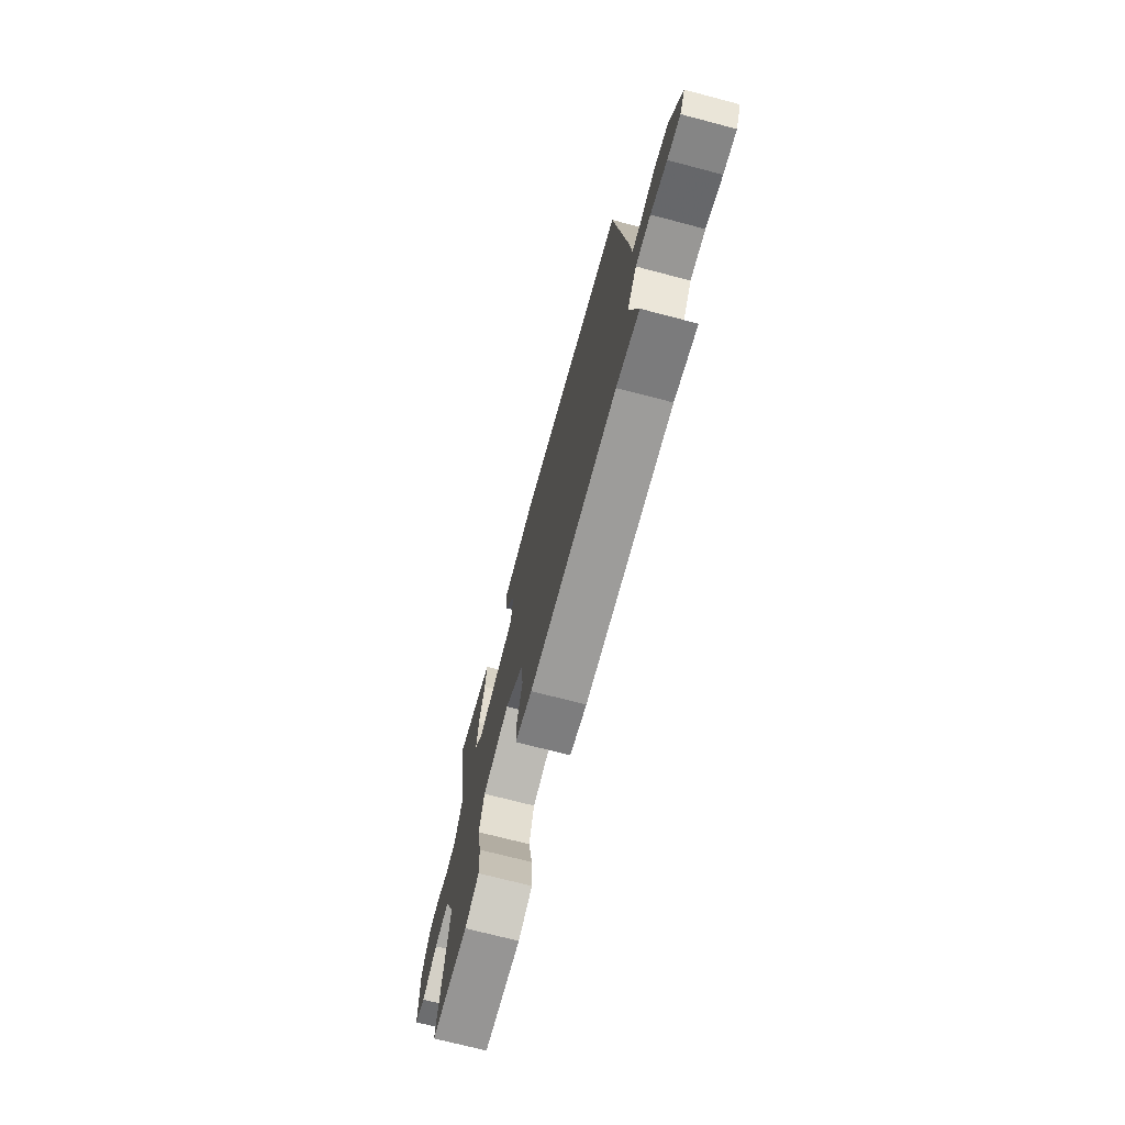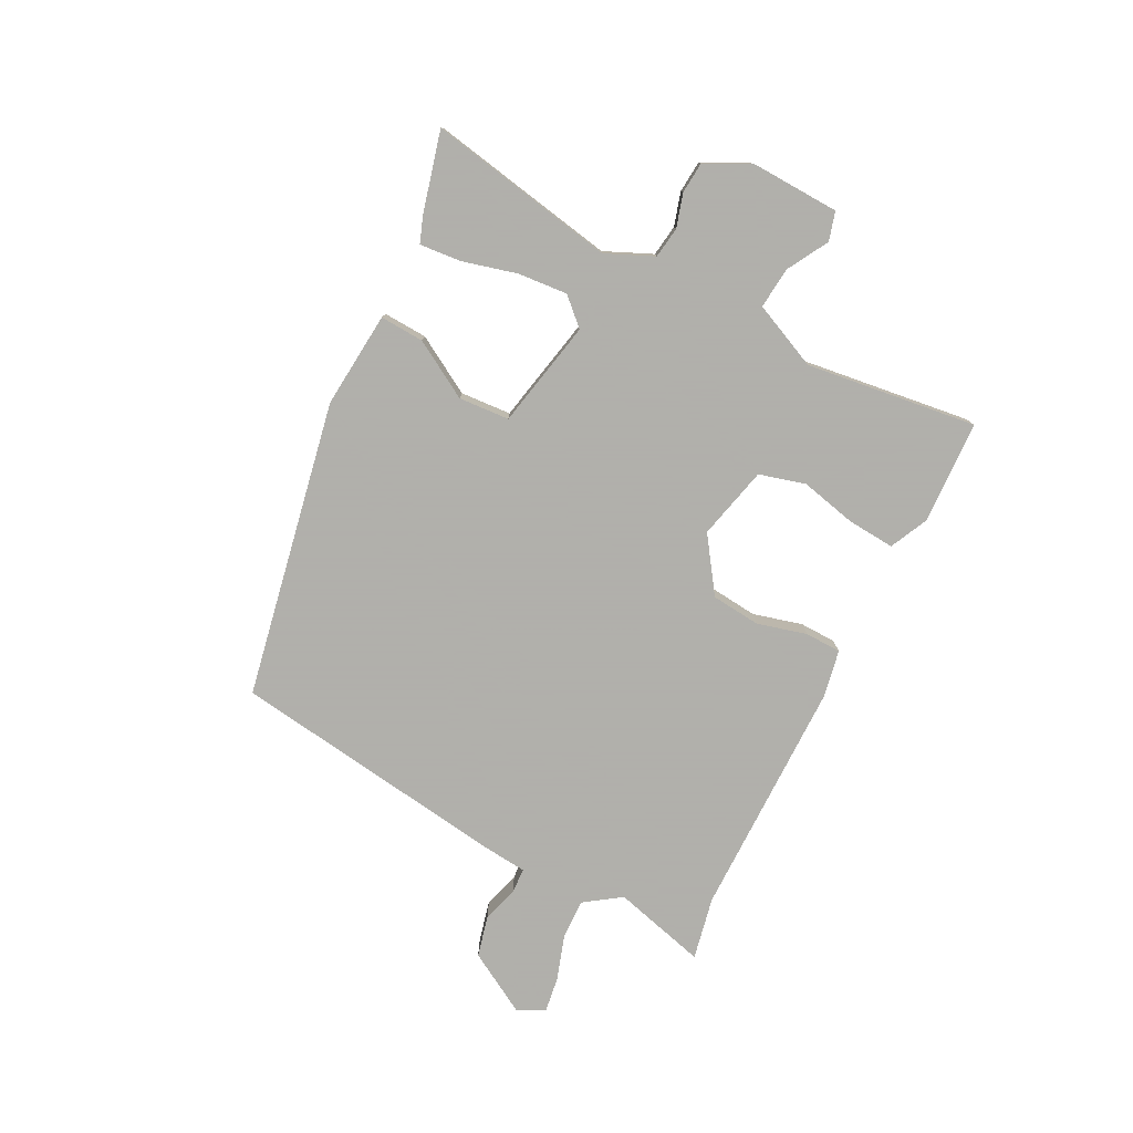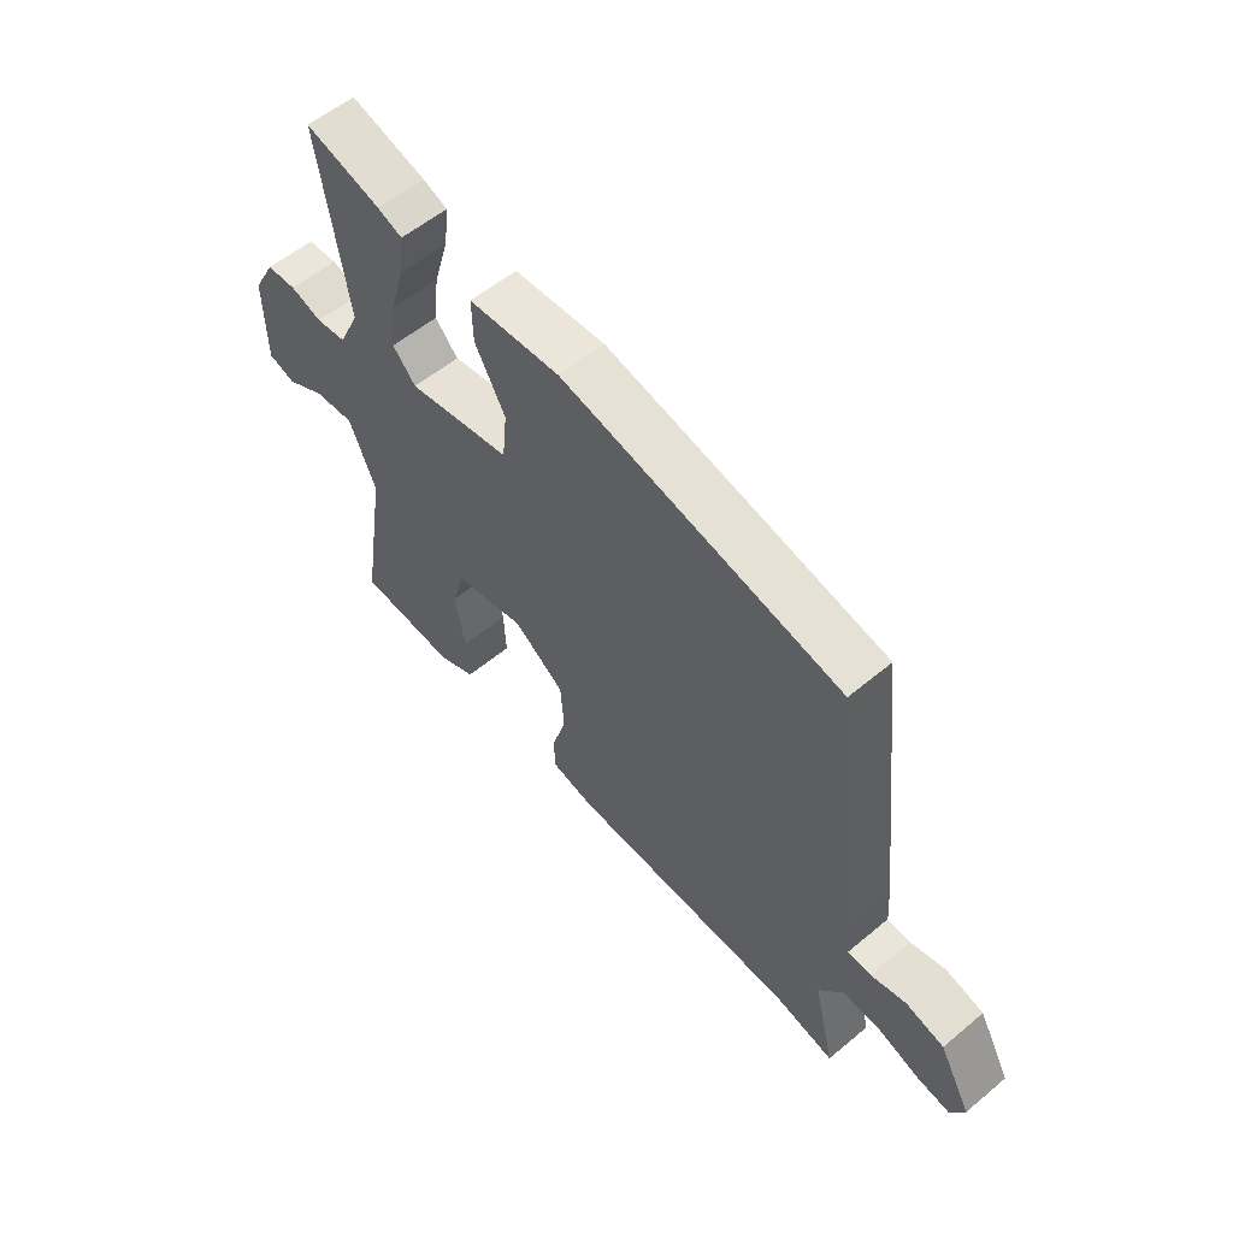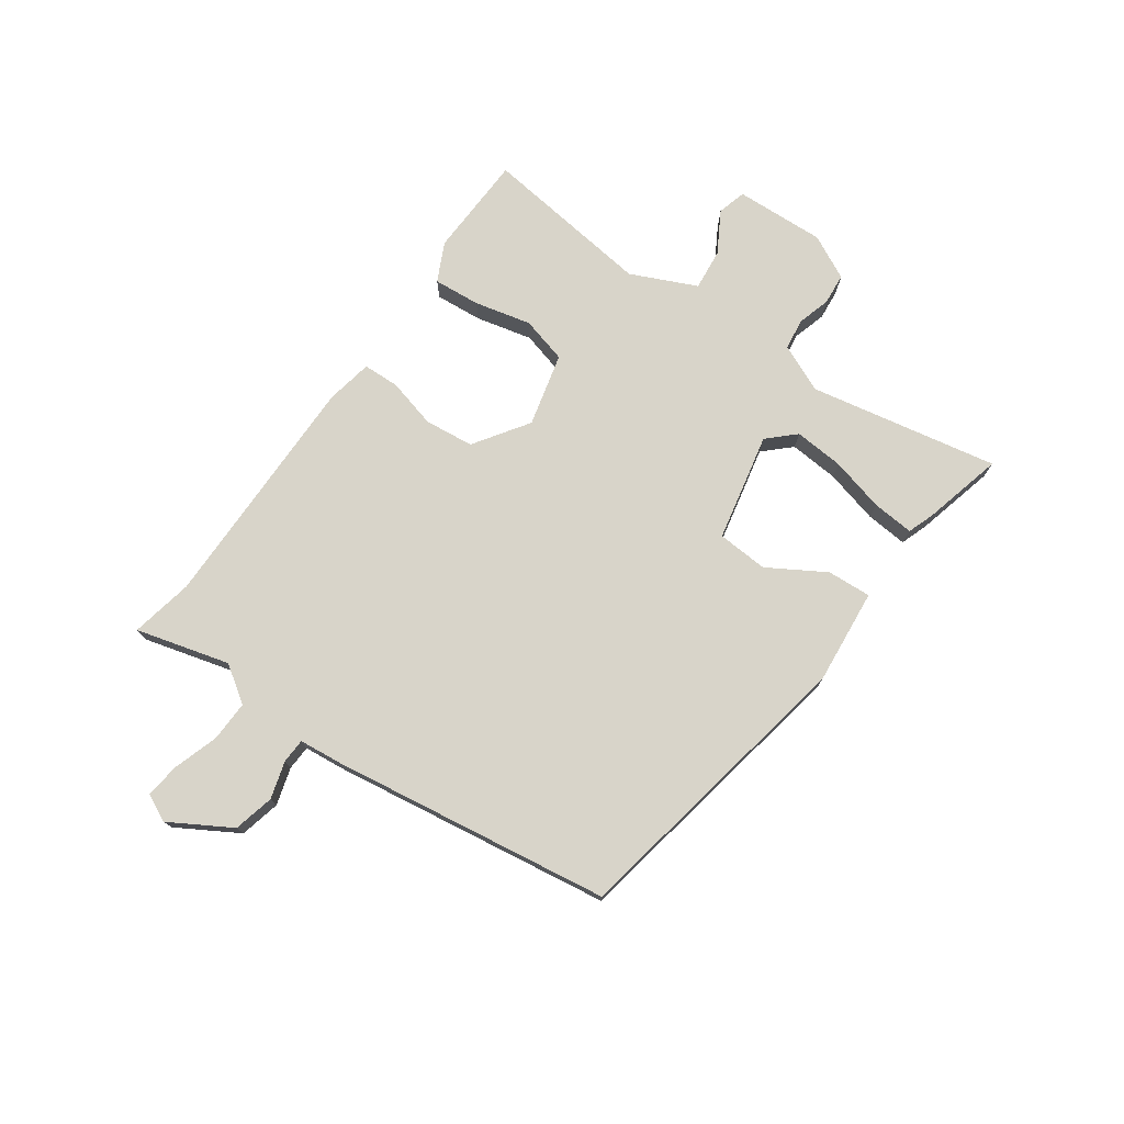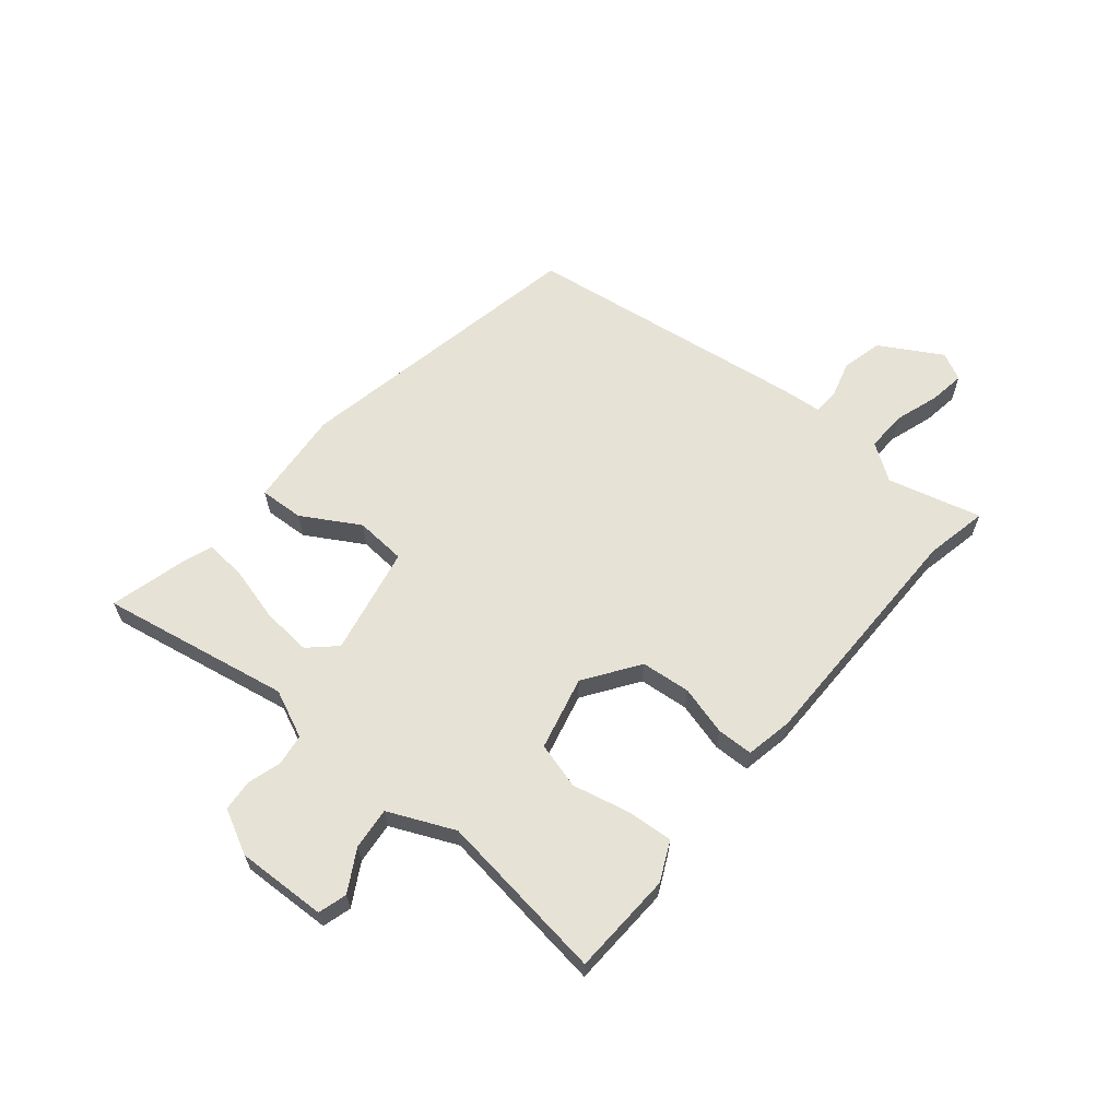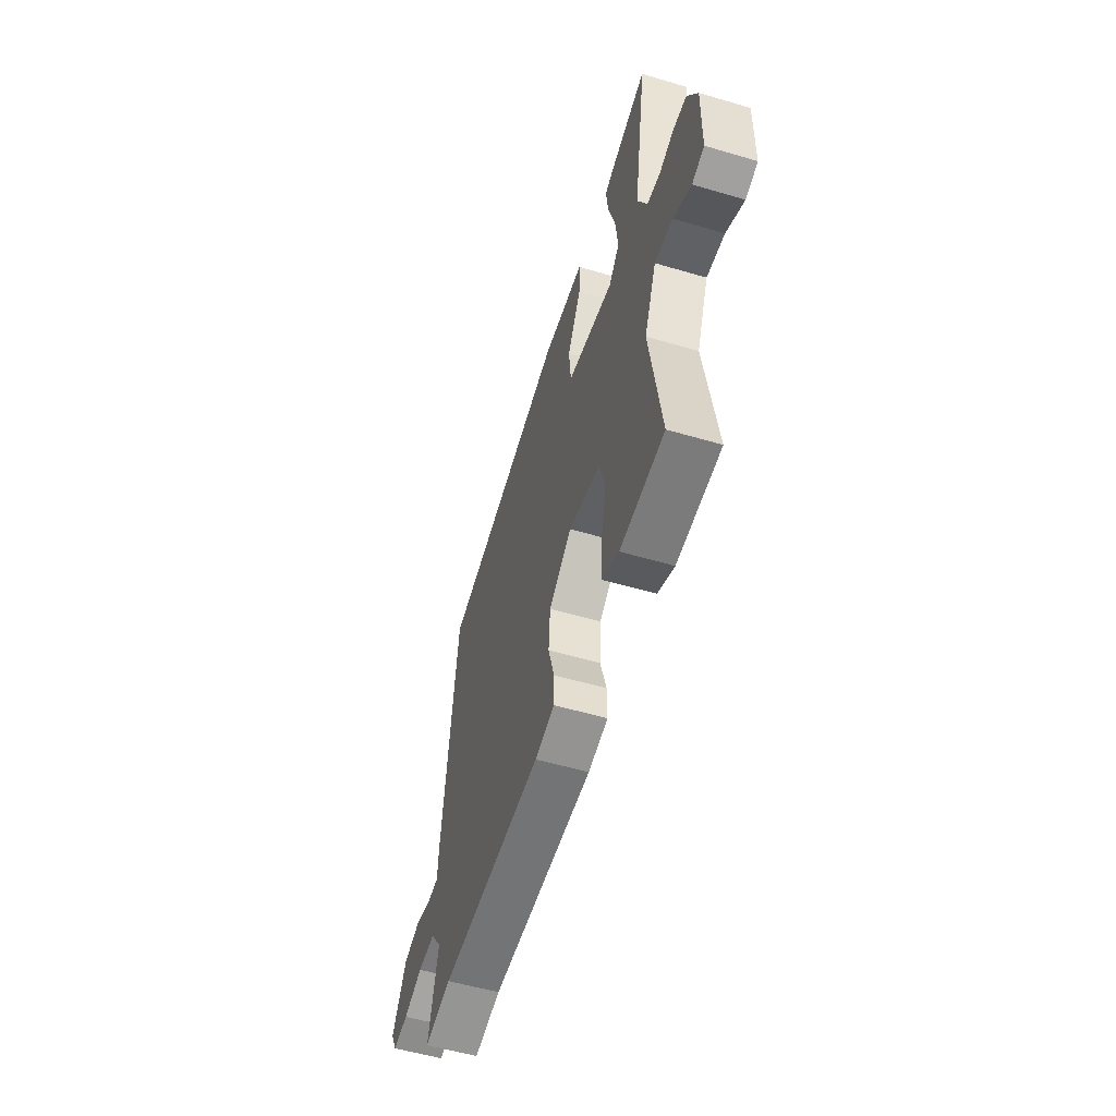
<metadata>
{"format":"obj","ext":"obj","renderer":"f3d","projection":"perspective","resolution":1024,"background":"white","views":[{"elev":-71.6,"azim":-104.7,"up":"+Z"},{"elev":-78.4,"azim":61.5,"up":"+Y"},{"elev":56.3,"azim":-131.1,"up":"+Z"},{"elev":75.4,"azim":-56.6,"up":"+Y"},{"elev":63.2,"azim":128.3,"up":"+Y"},{"elev":-54.5,"azim":72.6,"up":"+Z"}]}
</metadata>
<code>
v -0.446 0.07 0.365
v 0.042 0.07 0.472
v 0.202 0.07 0.462
v 0.2 0.07 0.389
v 0.147 0.07 0.293
v 0.155 0.07 0.209
v 0.335 0.07 0.177
v 0.375 0.07 0.222
v 0.366 0.07 0.304
v 0.34 0.07 0.393
v 0.332 0.07 0.462
v 0.375 0.07 0.479
v 0.507 0.07 0.517
v 0.457 0.07 0.203
v 0.494 0.07 0.125
v 0.546 0.07 0.119
v 0.601 0.07 0.137
v 0.653 0.07 0.134
v 0.692 0.07 0.062
v 0.69 0.07 -0.087
v 0.643 0.07 -0.102
v 0.574 0.07 -0.065
v 0.505 0.07 -0.06
v 0.459 0.07 -0.17
v 0.503 0.07 -0.452
v 0.333 0.07 -0.464
v 0.268 0.07 -0.435
v 0.272 0.07 -0.357
v 0.291 0.07 -0.263
v 0.268 0.07 -0.187
v 0.146 0.07 -0.161
v 0.058 0.07 -0.225
v 0.052 0.07 -0.307
v 0.076 0.07 -0.388
v 0.076 0.07 -0.448
v -0.001 0.07 -0.465
v -0.399 0.07 -0.476
v -0.502 0.07 -0.5
v -0.465 0.07 -0.344
v -0.508 0.07 -0.285
v -0.575 0.07 -0.289
v -0.648 0.07 -0.315
v -0.706 0.07 -0.325
v -0.73 0.07 -0.28
v -0.674 0.07 -0.177
v -0.607 0.07 -0.159
v -0.545 0.07 -0.175
v -0.504 0.07 -0.172
v -0.499 0.07 -0.101
v -0.446 0 0.365
v 0.042 0 0.472
v 0.202 0 0.462
v 0.2 0 0.389
v 0.147 0 0.293
v 0.155 0 0.209
v 0.335 0 0.177
v 0.375 0 0.222
v 0.366 0 0.304
v 0.34 0 0.393
v 0.332 0 0.462
v 0.375 0 0.479
v 0.507 0 0.517
v 0.457 0 0.203
v 0.494 0 0.125
v 0.546 0 0.119
v 0.601 0 0.137
v 0.653 0 0.134
v 0.692 0 0.062
v 0.69 0 -0.087
v 0.643 0 -0.102
v 0.574 0 -0.065
v 0.505 0 -0.06
v 0.459 0 -0.17
v 0.503 0 -0.452
v 0.333 0 -0.464
v 0.268 0 -0.435
v 0.272 0 -0.357
v 0.291 0 -0.263
v 0.268 0 -0.187
v 0.146 0 -0.161
v 0.058 0 -0.225
v 0.052 0 -0.307
v 0.076 0 -0.388
v 0.076 0 -0.448
v -0.001 0 -0.465
v -0.399 0 -0.476
v -0.502 0 -0.5
v -0.465 0 -0.344
v -0.508 0 -0.285
v -0.575 0 -0.289
v -0.648 0 -0.315
v -0.706 0 -0.325
v -0.73 0 -0.28
v -0.674 0 -0.177
v -0.607 0 -0.159
v -0.545 0 -0.175
v -0.504 0 -0.172
v -0.499 0 -0.101
f 48 49 1 2
f 44 45 46 47
f 44 47 48
f 41 42 43 44
f 40 41 44 48
f 39 40 48 2
f 37 38 39 2
f 33 34 35 36
f 32 33 36 37
f 31 32 37 2
f 26 27 28 29
f 24 25 26 29
f 23 24 29 30
f 19 20 21 22
f 19 22 23
f 16 17 18 19
f 15 16 19 23
f 14 15 23 30
f 9 10 11 12
f 8 9 12 13
f 2 3 4 5
f 2 5 6
f 31 2 6
f 30 31 6 7
f 8 13 14 30
f 7 8 30
f 51 50 98 97
f 96 95 94 93
f 97 96 93
f 93 92 91 90
f 97 93 90 89
f 51 97 89 88
f 51 88 87 86
f 85 84 83 82
f 86 85 82 81
f 51 86 81 80
f 78 77 76 75
f 78 75 74 73
f 79 78 73 72
f 71 70 69 68
f 72 71 68
f 68 67 66 65
f 72 68 65 64
f 79 72 64 63
f 61 60 59 58
f 62 61 58 57
f 54 53 52 51
f 55 54 51
f 55 51 80
f 56 55 80 79
f 79 63 62 57
f 79 57 56
f 1 50 51 2
f 2 51 52 3
f 3 52 53 4
f 4 53 54 5
f 5 54 55 6
f 6 55 56 7
f 7 56 57 8
f 8 57 58 9
f 9 58 59 10
f 10 59 60 11
f 11 60 61 12
f 12 61 62 13
f 13 62 63 14
f 14 63 64 15
f 15 64 65 16
f 16 65 66 17
f 17 66 67 18
f 18 67 68 19
f 19 68 69 20
f 20 69 70 21
f 21 70 71 22
f 22 71 72 23
f 23 72 73 24
f 24 73 74 25
f 25 74 75 26
f 26 75 76 27
f 27 76 77 28
f 28 77 78 29
f 29 78 79 30
f 30 79 80 31
f 31 80 81 32
f 32 81 82 33
f 33 82 83 34
f 34 83 84 35
f 35 84 85 36
f 36 85 86 37
f 37 86 87 38
f 38 87 88 39
f 39 88 89 40
f 40 89 90 41
f 41 90 91 42
f 42 91 92 43
f 43 92 93 44
f 44 93 94 45
f 45 94 95 46
f 46 95 96 47
f 47 96 97 48
f 48 97 98 49
f 49 98 50 1

</code>
